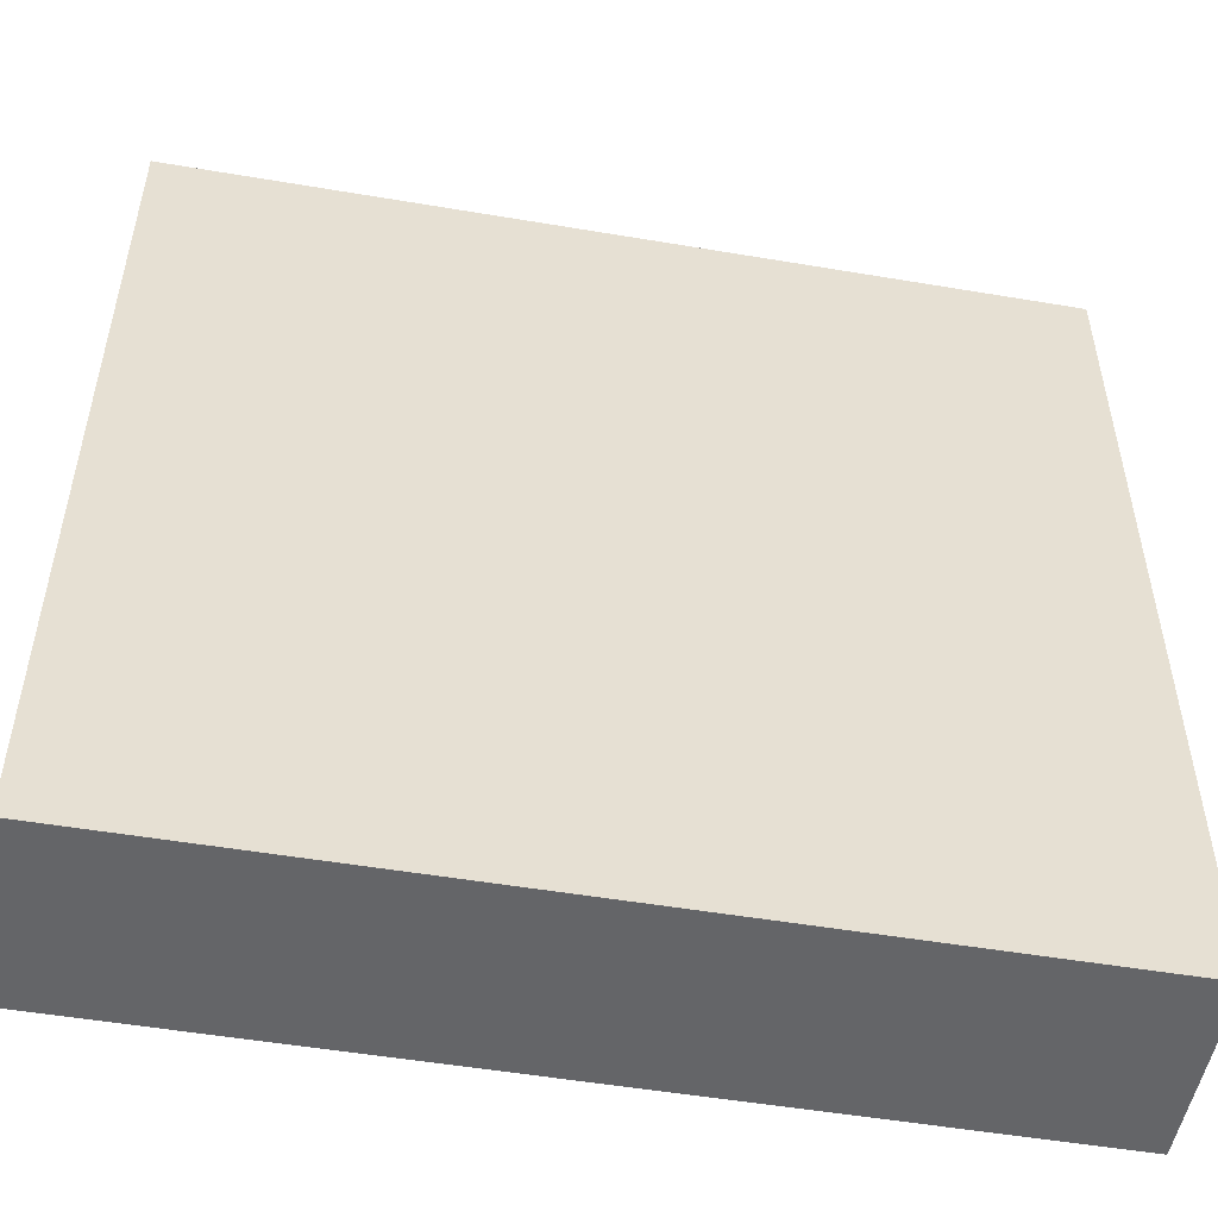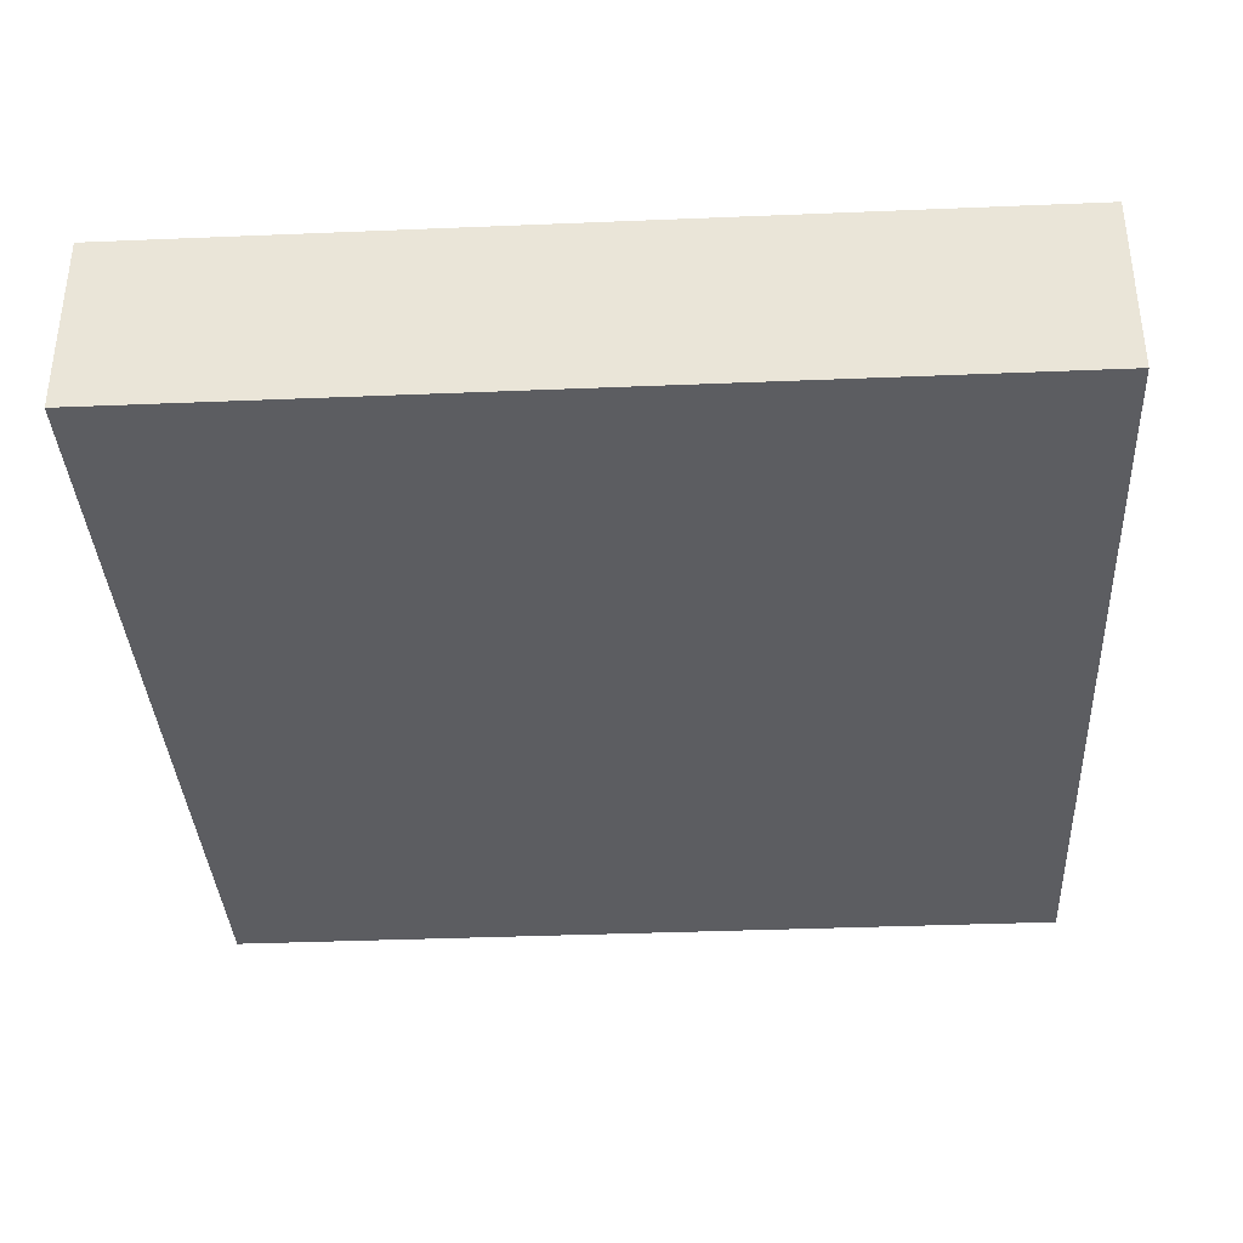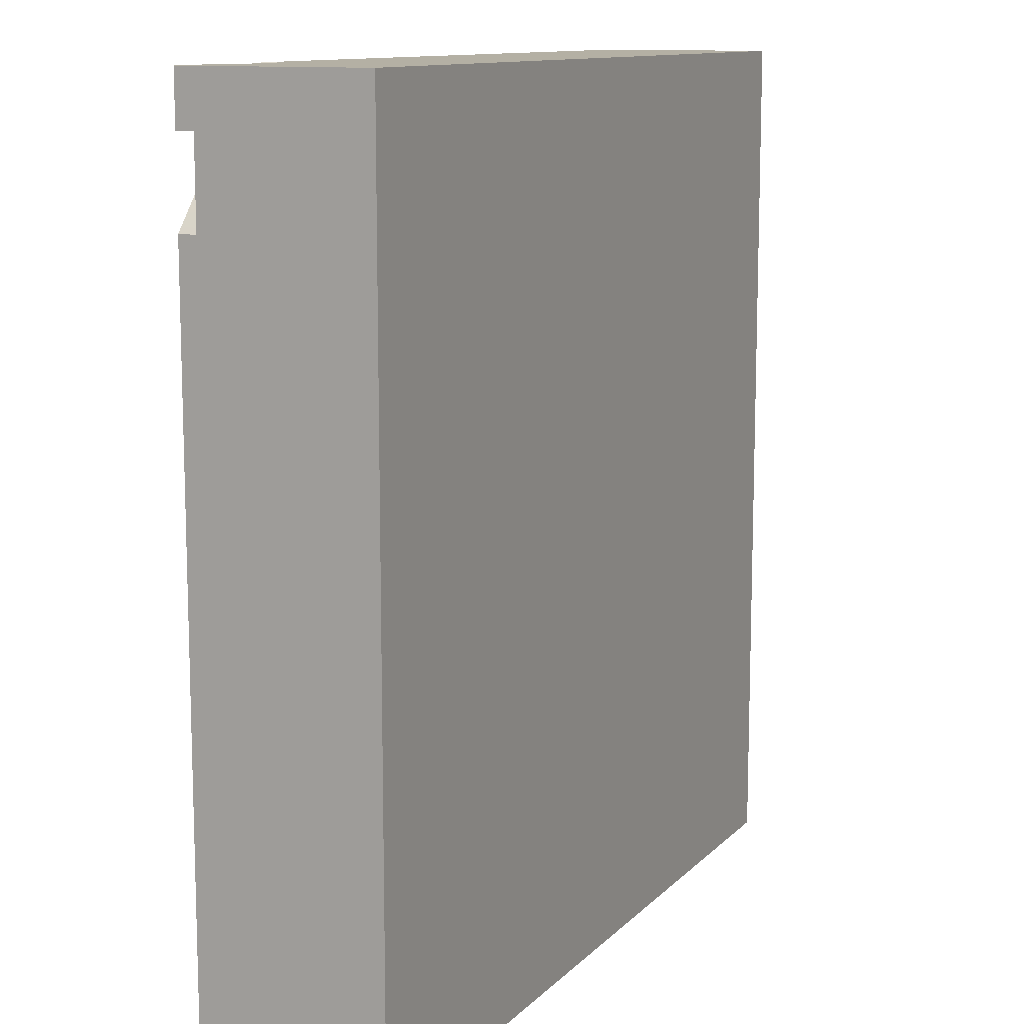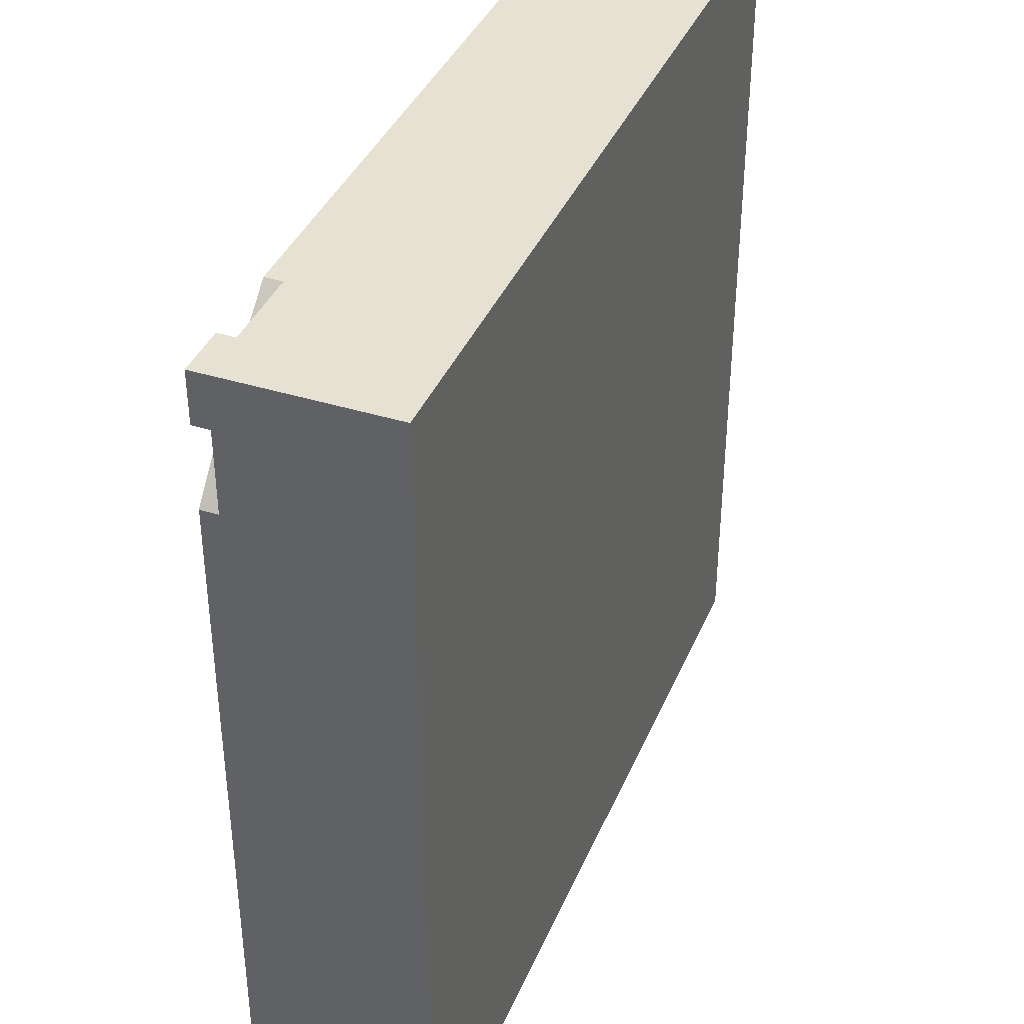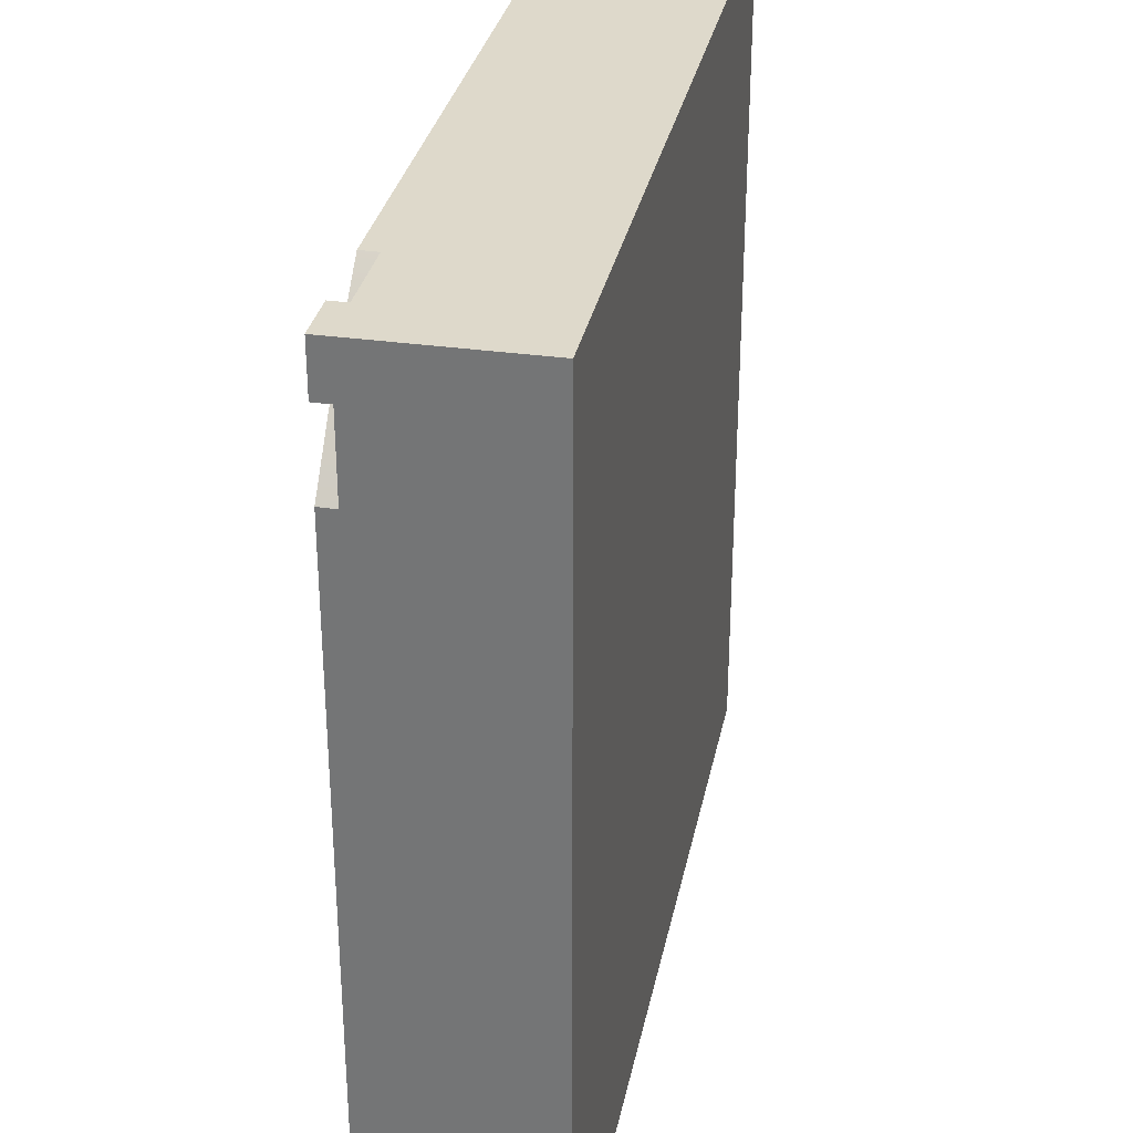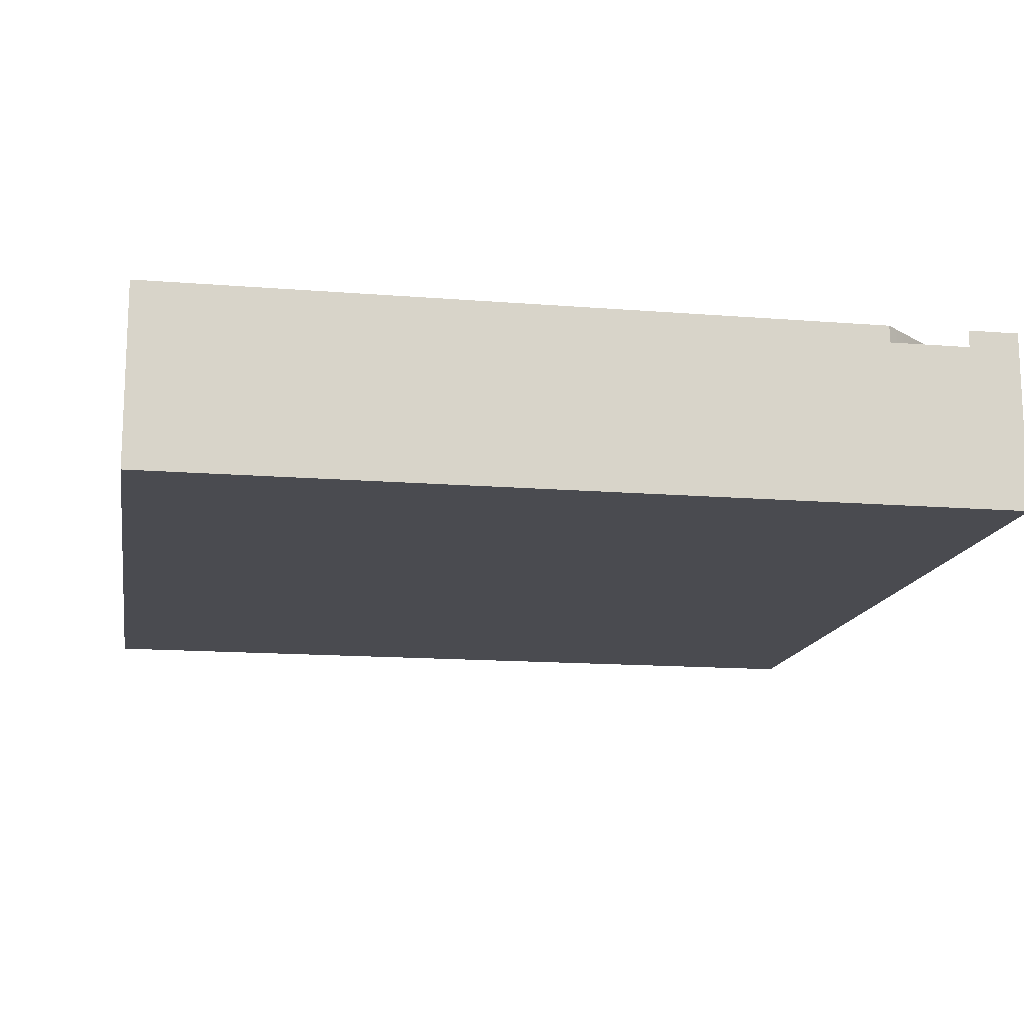
<metadata>
{"format":"obj","ext":"obj","renderer":"f3d","projection":"perspective","resolution":1024,"background":"white","views":[{"elev":-51.6,"azim":-10.4,"up":"+Z"},{"elev":-36.3,"azim":-176.9,"up":"+Y"},{"elev":11.5,"azim":-64.5,"up":"+Z"},{"elev":38.8,"azim":-68.6,"up":"+Z"},{"elev":31.7,"azim":-78.7,"up":"+Z"},{"elev":-14.6,"azim":-99.9,"up":"+Y"}]}
</metadata>
<code>
o Mesh1_Group1_Model.208
v -1.038 0.63 1.5
v 1.5 0.63 1.5
v 1.5 0.63 -1.5
v -1.5 0 1.5
v -1.5 0.57 1.322
v -1.5 0.57 1.038
v 1.5 0 -1.5
v 1.5 0 1.5
v -1.038 0.57 1.5
v -1.322 0.57 1.5
v -1.5 0.63 -1.5
v -1.5 0.63 1.5
v -1.417 0.63 1.417
v -1.5 0.63 1.322
v -1.5 0.63 1.038
v -1.284 0.63 1.284
v -1.5 0 -1.5
v -1.322 0.63 1.5
v -1.284 0.57 1.284
v -1.417 0.57 1.417
f 1 2 3
f 4 5 6
f 4 7 8
f 9 10 4
f 7 2 8
f 7 11 3
f 12 13 14
f 3 11 15
f 15 16 3
f 16 1 3
f 11 17 6
f 17 4 6
f 4 12 5
f 12 14 5
f 6 15 11
f 4 17 7
f 4 8 9
f 8 2 9
f 2 1 9
f 10 18 12
f 10 12 4
f 7 3 2
f 7 17 11
f 12 18 13
f 16 9 1
f 15 19 16
f 10 9 19
f 13 5 14
f 18 20 13
f 16 19 9
f 15 6 19
f 19 6 5
f 5 20 19
f 20 10 19
f 13 20 5
f 18 10 20

</code>
